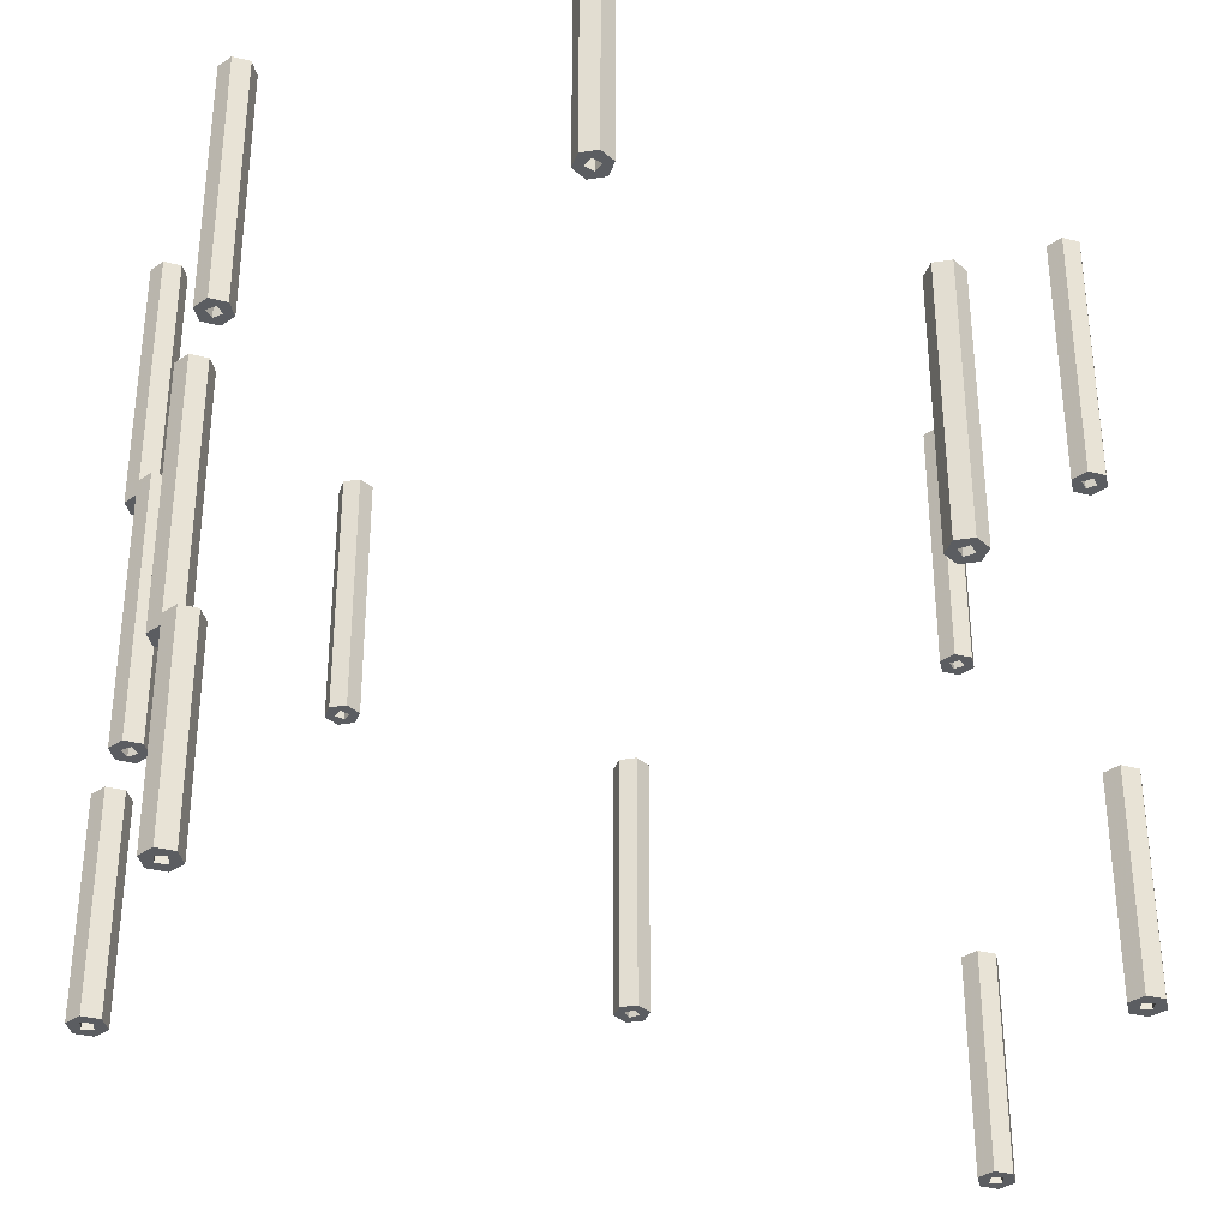
<metadata>
{"format":"obj","ext":"obj","renderer":"f3d","projection":"perspective","resolution":1024,"background":"white","views":[{"elev":-35.7,"azim":161.7,"up":"+Z"}]}
</metadata>
<code>
o bars
v -0.09889 -0.024 0.0045
v -0.09889 -0.024 0.0395
v -0.09889 -0.024 0.092
v -0.09889 -0.024 0.137
v -0.09889 0.024 0.007
v -0.09889 0.024 0.042
v -0.09889 0.024 0.092
v -0.09889 0.024 0.137
v -0.09744 -0.0265 0.0045
v -0.09744 -0.0265 0.0395
v -0.09744 -0.0265 0.092
v -0.09744 -0.0265 0.137
v -0.09744 -0.0215 0.0045
v -0.09744 -0.0215 0.0395
v -0.09744 -0.0215 0.092
v -0.09744 -0.0215 0.137
v -0.09744 0.0215 0.007
v -0.09744 0.0215 0.042
v -0.09744 0.0215 0.092
v -0.09744 0.0215 0.137
v -0.09744 0.0265 0.007
v -0.09744 0.0265 0.042
v -0.09744 0.0265 0.092
v -0.09744 0.0265 0.137
v -0.09725 -0.024 0.092
v -0.09725 -0.024 0.102
v -0.09725 -0.024 0.127
v -0.09725 -0.024 0.137
v -0.09725 0.024 0.092
v -0.09725 0.024 0.102
v -0.09725 0.024 0.127
v -0.09725 0.024 0.137
v -0.09708 -0.02463 0.0045
v -0.09708 -0.02463 0.0145
v -0.09708 -0.02463 0.0295
v -0.09708 -0.02463 0.0395
v -0.09708 0.02337 0.007
v -0.09708 0.02337 0.017
v -0.09708 0.02337 0.032
v -0.09708 0.02337 0.042
v -0.09663 -0.02292 0.0045
v -0.09663 -0.02292 0.0395
v -0.09663 -0.02292 0.0145
v -0.09663 -0.02292 0.0295
v -0.09663 0.02508 0.007
v -0.09663 0.02508 0.042
v -0.09663 0.02508 0.017
v -0.09663 0.02508 0.032
v -0.096 -0.02525 0.092
v -0.096 -0.02525 0.102
v -0.096 -0.02525 0.127
v -0.096 -0.02525 0.137
v -0.096 -0.024 0.01525
v -0.096 -0.024 0.02875
v -0.096 -0.024 0.1028
v -0.096 -0.024 0.1262
v -0.096 -0.02275 0.092
v -0.096 -0.02275 0.102
v -0.096 -0.02275 0.127
v -0.096 -0.02275 0.137
v -0.096 0.02275 0.092
v -0.096 0.02275 0.102
v -0.096 0.02275 0.127
v -0.096 0.02275 0.137
v -0.096 0.024 0.01775
v -0.096 0.024 0.03125
v -0.096 0.024 0.1028
v -0.096 0.024 0.1262
v -0.096 0.02525 0.092
v -0.096 0.02525 0.102
v -0.096 0.02525 0.127
v -0.096 0.02525 0.137
v -0.09538 -0.02508 0.0145
v -0.09538 -0.02508 0.0295
v -0.09538 -0.02508 0.0045
v -0.09538 -0.02508 0.0395
v -0.09538 0.02292 0.017
v -0.09538 0.02292 0.032
v -0.09538 0.02292 0.007
v -0.09538 0.02292 0.042
v -0.09492 -0.02337 0.0045
v -0.09492 -0.02337 0.0145
v -0.09492 -0.02337 0.0295
v -0.09492 -0.02337 0.0395
v -0.09492 0.02463 0.007
v -0.09492 0.02463 0.017
v -0.09492 0.02463 0.032
v -0.09492 0.02463 0.042
v -0.09475 -0.024 0.092
v -0.09475 -0.024 0.102
v -0.09475 -0.024 0.127
v -0.09475 -0.024 0.137
v -0.09475 0.024 0.092
v -0.09475 0.024 0.102
v -0.09475 0.024 0.127
v -0.09475 0.024 0.137
v -0.09456 -0.0265 0.0045
v -0.09456 -0.0265 0.0395
v -0.09456 -0.0265 0.092
v -0.09456 -0.0265 0.137
v -0.09456 -0.0215 0.0045
v -0.09456 -0.0215 0.0395
v -0.09456 -0.0215 0.092
v -0.09456 -0.0215 0.137
v -0.09456 0.0215 0.007
v -0.09456 0.0215 0.042
v -0.09456 0.0215 0.092
v -0.09456 0.0215 0.137
v -0.09456 0.0265 0.007
v -0.09456 0.0265 0.042
v -0.09456 0.0265 0.092
v -0.09456 0.0265 0.137
v -0.09311 -0.024 0.0045
v -0.09311 -0.024 0.0395
v -0.09311 -0.024 0.092
v -0.09311 -0.024 0.137
v -0.09311 0.024 0.007
v -0.09311 0.024 0.042
v -0.09311 0.024 0.092
v -0.09311 0.024 0.137
v -0.0585 -0.06544 0.0445
v -0.0585 -0.06544 0.0895
v -0.0585 -0.06256 0.0445
v -0.0585 -0.06256 0.0895
v -0.0585 0.06256 0.042
v -0.0585 0.06256 0.087
v -0.0585 0.06544 0.042
v -0.0585 0.06544 0.087
v -0.05725 -0.064 0.0445
v -0.05725 -0.064 0.0545
v -0.05725 -0.064 0.0795
v -0.05725 -0.064 0.0895
v -0.05725 0.064 0.042
v -0.05725 0.064 0.052
v -0.05725 0.064 0.077
v -0.05725 0.064 0.087
v -0.056 -0.06689 0.0445
v -0.056 -0.06689 0.0895
v -0.056 -0.06525 0.0445
v -0.056 -0.06525 0.0545
v -0.056 -0.06525 0.0795
v -0.056 -0.06525 0.0895
v -0.056 -0.064 0.05525
v -0.056 -0.064 0.07875
v -0.056 -0.06275 0.0445
v -0.056 -0.06275 0.0545
v -0.056 -0.06275 0.0795
v -0.056 -0.06275 0.0895
v -0.056 -0.06111 0.0445
v -0.056 -0.06111 0.0895
v -0.056 0.06111 0.042
v -0.056 0.06111 0.087
v -0.056 0.06275 0.042
v -0.056 0.06275 0.052
v -0.056 0.06275 0.077
v -0.056 0.06275 0.087
v -0.056 0.064 0.05275
v -0.056 0.064 0.07625
v -0.056 0.06525 0.042
v -0.056 0.06525 0.052
v -0.056 0.06525 0.077
v -0.056 0.06525 0.087
v -0.056 0.06689 0.042
v -0.056 0.06689 0.087
v -0.05475 -0.064 0.0445
v -0.05475 -0.064 0.0545
v -0.05475 -0.064 0.0795
v -0.05475 -0.064 0.0895
v -0.05475 0.064 0.042
v -0.05475 0.064 0.052
v -0.05475 0.064 0.077
v -0.05475 0.064 0.087
v -0.0535 -0.06544 0.0445
v -0.0535 -0.06544 0.0895
v -0.0535 -0.06256 0.0445
v -0.0535 -0.06256 0.0895
v -0.0535 0.06256 0.042
v -0.0535 0.06256 0.087
v -0.0535 0.06544 0.042
v -0.0535 0.06544 0.087
v -0.0105 -0.06544 0.0895
v -0.0105 -0.06544 0.1345
v -0.0105 -0.06256 0.0895
v -0.0105 -0.06256 0.1345
v -0.0105 0.06256 0.092
v -0.0105 0.06256 0.137
v -0.0105 0.06544 0.092
v -0.0105 0.06544 0.137
v -0.009083 -0.06338 0.0995
v -0.009083 -0.06338 0.1245
v -0.009083 0.06463 0.102
v -0.009083 0.06463 0.127
v -0.009082 -0.06338 0.0895
v -0.009082 -0.06338 0.1345
v -0.009082 0.06463 0.092
v -0.009082 0.06463 0.137
v -0.008625 -0.06508 0.0895
v -0.008625 -0.06508 0.0995
v -0.008625 -0.06508 0.1245
v -0.008625 -0.06508 0.1345
v -0.008625 0.06292 0.092
v -0.008625 0.06292 0.102
v -0.008625 0.06292 0.127
v -0.008625 0.06292 0.137
v -0.008 -0.06689 0.0895
v -0.008 -0.06689 0.1345
v -0.008 -0.064 0.1003
v -0.008 -0.064 0.1237
v -0.008 -0.06111 0.0895
v -0.008 -0.06111 0.1345
v -0.008 0.06111 0.092
v -0.008 0.06111 0.137
v -0.008 0.064 0.1028
v -0.008 0.064 0.1262
v -0.008 0.06689 0.092
v -0.008 0.06689 0.137
v -0.007375 -0.06292 0.0895
v -0.007375 -0.06292 0.0995
v -0.007375 -0.06292 0.1245
v -0.007375 -0.06292 0.1345
v -0.007375 0.06508 0.092
v -0.007375 0.06508 0.102
v -0.007375 0.06508 0.127
v -0.007375 0.06508 0.137
v -0.006918 -0.06463 0.0895
v -0.006918 -0.06463 0.1345
v -0.006918 0.06338 0.092
v -0.006918 0.06338 0.137
v -0.006917 -0.06463 0.0995
v -0.006917 -0.06463 0.1245
v -0.006917 0.06338 0.102
v -0.006917 0.06338 0.127
v -0.0055 -0.06544 0.0895
v -0.0055 -0.06544 0.1345
v -0.0055 -0.06256 0.0895
v -0.0055 -0.06256 0.1345
v -0.0055 0.06256 0.092
v -0.0055 0.06256 0.137
v -0.0055 0.06544 0.092
v -0.0055 0.06544 0.137
v 0.02911 -0.024 0.007
v 0.02911 -0.024 0.042
v 0.02911 -0.024 0.092
v 0.02911 -0.024 0.137
v 0.02911 -0.012 0.042
v 0.02911 -0.012 0.087
v 0.02911 0.012 0.0445
v 0.02911 0.012 0.0895
v 0.02911 0.024 0.0045
v 0.02911 0.024 0.0395
v 0.02911 0.024 0.0895
v 0.02911 0.024 0.1345
v 0.03056 -0.0265 0.007
v 0.03056 -0.0265 0.042
v 0.03056 -0.0265 0.092
v 0.03056 -0.0265 0.137
v 0.03056 -0.0215 0.007
v 0.03056 -0.0215 0.042
v 0.03056 -0.0215 0.092
v 0.03056 -0.0215 0.137
v 0.03056 -0.0145 0.042
v 0.03056 -0.0145 0.087
v 0.03056 -0.0095 0.042
v 0.03056 -0.0095 0.087
v 0.03056 0.0095 0.0445
v 0.03056 0.0095 0.0895
v 0.03056 0.0145 0.0445
v 0.03056 0.0145 0.0895
v 0.03056 0.0215 0.0045
v 0.03056 0.0215 0.0395
v 0.03056 0.0215 0.0895
v 0.03056 0.0215 0.1345
v 0.03056 0.0265 0.0045
v 0.03056 0.0265 0.0395
v 0.03056 0.0265 0.0895
v 0.03056 0.0265 0.1345
v 0.03075 -0.024 0.092
v 0.03075 -0.024 0.102
v 0.03075 -0.024 0.127
v 0.03075 -0.024 0.137
v 0.03075 -0.012 0.042
v 0.03075 -0.012 0.052
v 0.03075 -0.012 0.077
v 0.03075 -0.012 0.087
v 0.03075 0.012 0.0445
v 0.03075 0.012 0.0545
v 0.03075 0.012 0.0795
v 0.03075 0.012 0.0895
v 0.03075 0.024 0.0895
v 0.03075 0.024 0.0995
v 0.03075 0.024 0.1245
v 0.03075 0.024 0.1345
v 0.03092 -0.02463 0.007
v 0.03092 -0.02463 0.017
v 0.03092 -0.02463 0.032
v 0.03092 -0.02463 0.042
v 0.03092 0.02337 0.0045
v 0.03092 0.02337 0.0145
v 0.03092 0.02337 0.0295
v 0.03092 0.02337 0.0395
v 0.03138 -0.02292 0.007
v 0.03138 -0.02292 0.042
v 0.03138 -0.02292 0.017
v 0.03138 -0.02292 0.032
v 0.03138 0.02508 0.0045
v 0.03138 0.02508 0.0395
v 0.03138 0.02508 0.0145
v 0.03138 0.02508 0.0295
v 0.032 -0.02525 0.092
v 0.032 -0.02525 0.102
v 0.032 -0.02525 0.127
v 0.032 -0.02525 0.137
v 0.032 -0.024 0.01775
v 0.032 -0.024 0.03125
v 0.032 -0.024 0.1028
v 0.032 -0.024 0.1262
v 0.032 -0.02275 0.092
v 0.032 -0.02275 0.102
v 0.032 -0.02275 0.127
v 0.032 -0.02275 0.137
v 0.032 -0.01325 0.042
v 0.032 -0.01325 0.052
v 0.032 -0.01325 0.077
v 0.032 -0.01325 0.087
v 0.032 -0.012 0.05275
v 0.032 -0.012 0.07625
v 0.032 -0.01075 0.042
v 0.032 -0.01075 0.052
v 0.032 -0.01075 0.077
v 0.032 -0.01075 0.087
v 0.032 0.01075 0.0445
v 0.032 0.01075 0.0545
v 0.032 0.01075 0.0795
v 0.032 0.01075 0.0895
v 0.032 0.012 0.05525
v 0.032 0.012 0.07875
v 0.032 0.01325 0.0445
v 0.032 0.01325 0.0545
v 0.032 0.01325 0.0795
v 0.032 0.01325 0.0895
v 0.032 0.02275 0.0895
v 0.032 0.02275 0.0995
v 0.032 0.02275 0.1245
v 0.032 0.02275 0.1345
v 0.032 0.024 0.01525
v 0.032 0.024 0.02875
v 0.032 0.024 0.1003
v 0.032 0.024 0.1237
v 0.032 0.02525 0.0895
v 0.032 0.02525 0.0995
v 0.032 0.02525 0.1245
v 0.032 0.02525 0.1345
v 0.03263 -0.02508 0.017
v 0.03263 -0.02508 0.032
v 0.03263 -0.02508 0.007
v 0.03263 -0.02508 0.042
v 0.03263 0.02292 0.0145
v 0.03263 0.02292 0.0295
v 0.03263 0.02292 0.0045
v 0.03263 0.02292 0.0395
v 0.03308 -0.02337 0.007
v 0.03308 -0.02337 0.017
v 0.03308 -0.02337 0.032
v 0.03308 -0.02337 0.042
v 0.03308 0.02463 0.0045
v 0.03308 0.02463 0.0145
v 0.03308 0.02463 0.0295
v 0.03308 0.02463 0.0395
v 0.03325 -0.024 0.092
v 0.03325 -0.024 0.102
v 0.03325 -0.024 0.127
v 0.03325 -0.024 0.137
v 0.03325 -0.012 0.042
v 0.03325 -0.012 0.052
v 0.03325 -0.012 0.077
v 0.03325 -0.012 0.087
v 0.03325 0.012 0.0445
v 0.03325 0.012 0.0545
v 0.03325 0.012 0.0795
v 0.03325 0.012 0.0895
v 0.03325 0.024 0.0895
v 0.03325 0.024 0.0995
v 0.03325 0.024 0.1245
v 0.03325 0.024 0.1345
v 0.03344 -0.0265 0.007
v 0.03344 -0.0265 0.042
v 0.03344 -0.0265 0.092
v 0.03344 -0.0265 0.137
v 0.03344 -0.0215 0.007
v 0.03344 -0.0215 0.042
v 0.03344 -0.0215 0.092
v 0.03344 -0.0215 0.137
v 0.03344 -0.0145 0.042
v 0.03344 -0.0145 0.087
v 0.03344 -0.0095 0.042
v 0.03344 -0.0095 0.087
v 0.03344 0.0095 0.0445
v 0.03344 0.0095 0.0895
v 0.03344 0.0145 0.0445
v 0.03344 0.0145 0.0895
v 0.03344 0.0215 0.0045
v 0.03344 0.0215 0.0395
v 0.03344 0.0215 0.0895
v 0.03344 0.0215 0.1345
v 0.03344 0.0265 0.0045
v 0.03344 0.0265 0.0395
v 0.03344 0.0265 0.0895
v 0.03344 0.0265 0.1345
v 0.03489 -0.024 0.007
v 0.03489 -0.024 0.042
v 0.03489 -0.024 0.092
v 0.03489 -0.024 0.137
v 0.03489 -0.012 0.042
v 0.03489 -0.012 0.087
v 0.03489 0.012 0.0445
v 0.03489 0.012 0.0895
v 0.03489 0.024 0.0045
v 0.03489 0.024 0.0395
v 0.03489 0.024 0.0895
v 0.03489 0.024 0.1345
f 405 249 273
f 250 273 249
f 274 405 273
f 250 274 273
f 297 269 249
f 270 249 269
f 305 249 405
f 305 297 249
f 250 249 270
f 417 401 269
f 402 269 401
f 359 417 269
f 297 359 269
f 270 269 402
f 418 401 417
f 402 401 418
f 365 405 417
f 406 417 405
f 359 365 417
f 418 417 406
f 305 405 365
f 406 405 274
f 366 365 359
f 307 305 365
f 307 365 366
f 357 359 297
f 357 366 359
f 298 297 305
f 357 297 298
f 298 305 307
f 250 406 274
f 368 418 406
f 306 406 250
f 306 368 406
f 270 402 418
f 360 270 418
f 360 418 368
f 300 250 270
f 360 300 270
f 300 306 250
f 367 368 306
f 358 360 368
f 358 368 367
f 308 306 300
f 367 306 308
f 299 300 360
f 308 300 299
f 358 299 360
f 308 299 346
f 358 346 299
f 367 308 346
f 358 367 346
f 307 366 345
f 357 345 366
f 298 307 345
f 357 298 345
f 101 1 13
f 2 13 1
f 14 101 13
f 2 14 13
f 33 9 1
f 10 1 9
f 41 1 101
f 41 33 1
f 2 1 10
f 113 97 9
f 98 9 97
f 75 113 9
f 33 75 9
f 10 9 98
f 114 97 113
f 98 97 114
f 81 101 113
f 102 113 101
f 75 81 113
f 114 113 102
f 41 101 81
f 102 101 14
f 82 81 75
f 43 41 81
f 43 81 82
f 73 75 33
f 73 82 75
f 34 33 41
f 73 33 34
f 34 41 43
f 2 102 14
f 84 114 102
f 42 102 2
f 42 84 102
f 10 98 114
f 76 10 114
f 76 114 84
f 36 2 10
f 76 36 10
f 36 42 2
f 83 84 42
f 74 76 84
f 74 84 83
f 44 42 36
f 83 42 44
f 35 36 76
f 44 36 35
f 74 35 76
f 44 35 54
f 74 54 35
f 83 44 54
f 74 83 54
f 43 82 53
f 73 53 82
f 34 43 53
f 73 34 53
f 389 241 257
f 242 257 241
f 258 389 257
f 242 258 257
f 293 253 241
f 254 241 253
f 301 241 389
f 301 293 241
f 242 241 254
f 409 385 253
f 386 253 385
f 355 409 253
f 293 355 253
f 254 253 386
f 410 385 409
f 386 385 410
f 361 389 409
f 390 409 389
f 355 361 409
f 410 409 390
f 301 389 361
f 390 389 258
f 362 361 355
f 303 301 361
f 303 361 362
f 353 355 293
f 353 362 355
f 294 293 301
f 353 293 294
f 294 301 303
f 242 390 258
f 364 410 390
f 302 390 242
f 302 364 390
f 254 386 410
f 356 254 410
f 356 410 364
f 296 242 254
f 356 296 254
f 296 302 242
f 363 364 302
f 354 356 364
f 354 364 363
f 304 302 296
f 363 302 304
f 295 296 356
f 304 296 295
f 354 295 356
f 304 295 314
f 354 314 295
f 363 304 314
f 354 363 314
f 303 362 313
f 353 313 362
f 294 303 313
f 353 294 313
f 109 5 21
f 6 21 5
f 22 109 21
f 6 22 21
f 37 17 5
f 18 5 17
f 45 5 109
f 45 37 5
f 6 5 18
f 117 105 17
f 106 17 105
f 79 117 17
f 37 79 17
f 18 17 106
f 118 105 117
f 106 105 118
f 85 109 117
f 110 117 109
f 79 85 117
f 118 117 110
f 45 109 85
f 110 109 22
f 86 85 79
f 47 45 85
f 47 85 86
f 77 79 37
f 77 86 79
f 38 37 45
f 77 37 38
f 38 45 47
f 6 110 22
f 88 118 110
f 46 110 6
f 46 88 110
f 18 106 118
f 80 18 118
f 80 118 88
f 40 6 18
f 80 40 18
f 40 46 6
f 87 88 46
f 78 80 88
f 78 88 87
f 48 46 40
f 87 46 48
f 39 40 80
f 48 40 39
f 78 39 80
f 48 39 66
f 78 66 39
f 87 48 66
f 78 87 66
f 47 86 65
f 77 65 86
f 38 47 65
f 77 38 65
f 267 265 247
f 266 247 265
f 248 267 247
f 266 248 247
f 331 397 265
f 398 265 397
f 285 265 267
f 285 331 265
f 266 265 398
f 399 415 397
f 416 397 415
f 377 399 397
f 331 377 397
f 398 397 416
f 400 415 399
f 416 415 400
f 337 267 399
f 268 399 267
f 377 337 399
f 400 399 268
f 285 267 337
f 268 267 248
f 338 337 377
f 286 285 337
f 286 337 338
f 378 377 331
f 378 338 377
f 332 331 285
f 378 331 332
f 332 285 286
f 266 268 248
f 340 400 268
f 288 268 266
f 288 340 268
f 398 416 400
f 380 398 400
f 380 400 340
f 334 266 398
f 380 334 398
f 334 288 266
f 339 340 288
f 379 380 340
f 379 340 339
f 287 288 334
f 339 288 287
f 333 334 380
f 287 334 333
f 379 333 380
f 287 333 336
f 379 336 333
f 339 287 336
f 379 339 336
f 286 338 335
f 378 335 338
f 332 286 335
f 378 332 335
f 393 395 413
f 396 413 395
f 414 393 413
f 396 414 413
f 327 263 395
f 264 395 263
f 373 395 393
f 373 327 395
f 396 395 264
f 261 245 263
f 246 263 245
f 281 261 263
f 327 281 263
f 264 263 246
f 262 245 261
f 246 245 262
f 321 393 261
f 394 261 393
f 281 321 261
f 262 261 394
f 373 393 321
f 394 393 414
f 322 321 281
f 374 373 321
f 374 321 322
f 282 281 327
f 282 322 281
f 328 327 373
f 282 327 328
f 328 373 374
f 396 394 414
f 324 262 394
f 376 394 396
f 376 324 394
f 264 246 262
f 284 264 262
f 284 262 324
f 330 396 264
f 284 330 264
f 330 376 396
f 323 324 376
f 283 284 324
f 283 324 323
f 375 376 330
f 323 376 375
f 329 330 284
f 375 330 329
f 283 329 284
f 375 329 326
f 283 326 329
f 323 375 326
f 283 323 326
f 374 322 325
f 282 325 322
f 328 374 325
f 282 328 325
f 107 111 119
f 112 119 111
f 120 107 119
f 112 120 119
f 69 23 111
f 24 111 23
f 93 111 107
f 93 69 111
f 112 111 24
f 19 7 23
f 8 23 7
f 29 19 23
f 69 29 23
f 24 23 8
f 20 7 19
f 8 7 20
f 61 107 19
f 108 19 107
f 29 61 19
f 20 19 108
f 93 107 61
f 108 107 120
f 62 61 29
f 94 93 61
f 94 61 62
f 30 29 69
f 30 62 29
f 70 69 93
f 30 69 70
f 70 93 94
f 112 108 120
f 64 20 108
f 96 108 112
f 96 64 108
f 24 8 20
f 32 24 20
f 32 20 64
f 72 112 24
f 32 72 24
f 72 96 112
f 63 64 96
f 31 32 64
f 31 64 63
f 95 96 72
f 63 96 95
f 71 72 32
f 95 72 71
f 31 71 32
f 95 71 68
f 31 68 71
f 63 95 68
f 31 63 68
f 94 62 67
f 30 67 62
f 70 94 67
f 30 70 67
f 15 11 3
f 12 3 11
f 4 15 3
f 12 4 3
f 49 99 11
f 100 11 99
f 25 11 15
f 25 49 11
f 12 11 100
f 103 115 99
f 116 99 115
f 89 103 99
f 49 89 99
f 100 99 116
f 104 115 103
f 116 115 104
f 57 15 103
f 16 103 15
f 89 57 103
f 104 103 16
f 25 15 57
f 16 15 4
f 58 57 89
f 26 25 57
f 26 57 58
f 90 89 49
f 90 58 89
f 50 49 25
f 90 49 50
f 50 25 26
f 12 16 4
f 60 104 16
f 28 16 12
f 28 60 16
f 100 116 104
f 92 100 104
f 92 104 60
f 52 12 100
f 92 52 100
f 52 28 12
f 59 60 28
f 91 92 60
f 91 60 59
f 27 28 52
f 59 28 27
f 51 52 92
f 27 52 51
f 91 51 92
f 27 51 56
f 91 56 51
f 59 27 56
f 91 59 56
f 26 58 55
f 90 55 58
f 50 26 55
f 90 50 55
f 259 255 243
f 256 243 255
f 244 259 243
f 256 244 243
f 309 387 255
f 388 255 387
f 277 255 259
f 277 309 255
f 256 255 388
f 391 411 387
f 412 387 411
f 369 391 387
f 309 369 387
f 388 387 412
f 392 411 391
f 412 411 392
f 317 259 391
f 260 391 259
f 369 317 391
f 392 391 260
f 277 259 317
f 260 259 244
f 318 317 369
f 278 277 317
f 278 317 318
f 370 369 309
f 370 318 369
f 310 309 277
f 370 309 310
f 310 277 278
f 256 260 244
f 320 392 260
f 280 260 256
f 280 320 260
f 388 412 392
f 372 388 392
f 372 392 320
f 312 256 388
f 372 312 388
f 312 280 256
f 319 320 280
f 371 372 320
f 371 320 319
f 279 280 312
f 319 280 279
f 311 312 372
f 279 312 311
f 371 311 372
f 279 311 316
f 371 316 311
f 319 279 316
f 371 319 316
f 278 318 315
f 370 315 318
f 310 278 315
f 370 310 315
f 275 271 251
f 272 251 271
f 252 275 251
f 272 252 251
f 341 403 271
f 404 271 403
f 289 271 275
f 289 341 271
f 272 271 404
f 407 419 403
f 420 403 419
f 381 407 403
f 341 381 403
f 404 403 420
f 408 419 407
f 420 419 408
f 349 275 407
f 276 407 275
f 381 349 407
f 408 407 276
f 289 275 349
f 276 275 252
f 350 349 381
f 290 289 349
f 290 349 350
f 382 381 341
f 382 350 381
f 342 341 289
f 382 341 342
f 342 289 290
f 272 276 252
f 352 408 276
f 292 276 272
f 292 352 276
f 404 420 408
f 384 404 408
f 384 408 352
f 344 272 404
f 384 344 404
f 344 292 272
f 351 352 292
f 383 384 352
f 383 352 351
f 291 292 344
f 351 292 291
f 343 344 384
f 291 344 343
f 383 343 384
f 291 343 348
f 383 348 343
f 351 291 348
f 383 351 348
f 290 350 347
f 382 347 350
f 342 290 347
f 382 342 347
f 211 239 237
f 240 237 239
f 238 211 237
f 240 238 237
f 221 215 239
f 216 239 215
f 227 239 211
f 227 221 239
f 240 239 216
f 185 187 215
f 188 215 187
f 195 185 215
f 221 195 215
f 216 215 188
f 186 187 185
f 188 187 186
f 201 211 185
f 212 185 211
f 195 201 185
f 186 185 212
f 227 211 201
f 212 211 238
f 202 201 195
f 231 227 201
f 231 201 202
f 191 195 221
f 191 202 195
f 222 221 227
f 191 221 222
f 222 227 231
f 240 212 238
f 204 186 212
f 228 212 240
f 228 204 212
f 216 188 186
f 196 216 186
f 196 186 204
f 224 240 216
f 196 224 216
f 224 228 240
f 203 204 228
f 192 196 204
f 192 204 203
f 232 228 224
f 203 228 232
f 223 224 196
f 232 224 223
f 192 223 196
f 232 223 214
f 192 214 223
f 203 232 214
f 192 203 214
f 231 202 213
f 191 213 202
f 222 231 213
f 191 222 213
f 205 235 233
f 236 233 235
f 234 205 233
f 236 234 233
f 217 209 235
f 210 235 209
f 225 235 205
f 225 217 235
f 236 235 210
f 181 183 209
f 184 209 183
f 193 181 209
f 217 193 209
f 210 209 184
f 182 183 181
f 184 183 182
f 197 205 181
f 206 181 205
f 193 197 181
f 182 181 206
f 225 205 197
f 206 205 234
f 198 197 193
f 229 225 197
f 229 197 198
f 189 193 217
f 189 198 193
f 218 217 225
f 189 217 218
f 218 225 229
f 236 206 234
f 200 182 206
f 226 206 236
f 226 200 206
f 210 184 182
f 194 210 182
f 194 182 200
f 220 236 210
f 194 220 210
f 220 226 236
f 199 200 226
f 190 194 200
f 190 200 199
f 230 226 220
f 199 226 230
f 219 220 194
f 230 220 219
f 190 219 194
f 230 219 208
f 190 208 219
f 199 230 208
f 190 199 208
f 229 198 207
f 189 207 198
f 218 229 207
f 189 218 207
f 175 123 149
f 124 149 123
f 150 175 149
f 124 150 149
f 129 121 123
f 122 123 121
f 145 123 175
f 145 129 123
f 124 123 122
f 173 137 121
f 138 121 137
f 139 173 121
f 129 139 121
f 122 121 138
f 174 137 173
f 138 137 174
f 165 175 173
f 176 173 175
f 139 165 173
f 174 173 176
f 145 175 165
f 176 175 150
f 166 165 139
f 146 145 165
f 146 165 166
f 140 139 129
f 140 166 139
f 130 129 145
f 140 129 130
f 130 145 146
f 124 176 150
f 168 174 176
f 148 176 124
f 148 168 176
f 122 138 174
f 142 122 174
f 142 174 168
f 132 124 122
f 142 132 122
f 132 148 124
f 167 168 148
f 141 142 168
f 141 168 167
f 147 148 132
f 167 148 147
f 131 132 142
f 147 132 131
f 141 131 142
f 147 131 144
f 141 144 131
f 167 147 144
f 141 167 144
f 146 166 143
f 140 143 166
f 130 146 143
f 140 130 143
f 125 177 151
f 178 151 177
f 152 125 151
f 178 152 151
f 169 179 177
f 180 177 179
f 153 177 125
f 153 169 177
f 178 177 180
f 127 163 179
f 164 179 163
f 159 127 179
f 169 159 179
f 180 179 164
f 128 163 127
f 164 163 128
f 133 125 127
f 126 127 125
f 159 133 127
f 128 127 126
f 153 125 133
f 126 125 152
f 134 133 159
f 154 153 133
f 154 133 134
f 160 159 169
f 160 134 159
f 170 169 153
f 160 169 170
f 170 153 154
f 178 126 152
f 136 128 126
f 156 126 178
f 156 136 126
f 180 164 128
f 162 180 128
f 162 128 136
f 172 178 180
f 162 172 180
f 172 156 178
f 135 136 156
f 161 162 136
f 161 136 135
f 155 156 172
f 135 156 155
f 171 172 162
f 155 172 171
f 161 171 162
f 155 171 158
f 161 158 171
f 135 155 158
f 161 135 158
f 154 134 157
f 160 157 134
f 170 154 157
f 160 170 157

</code>
